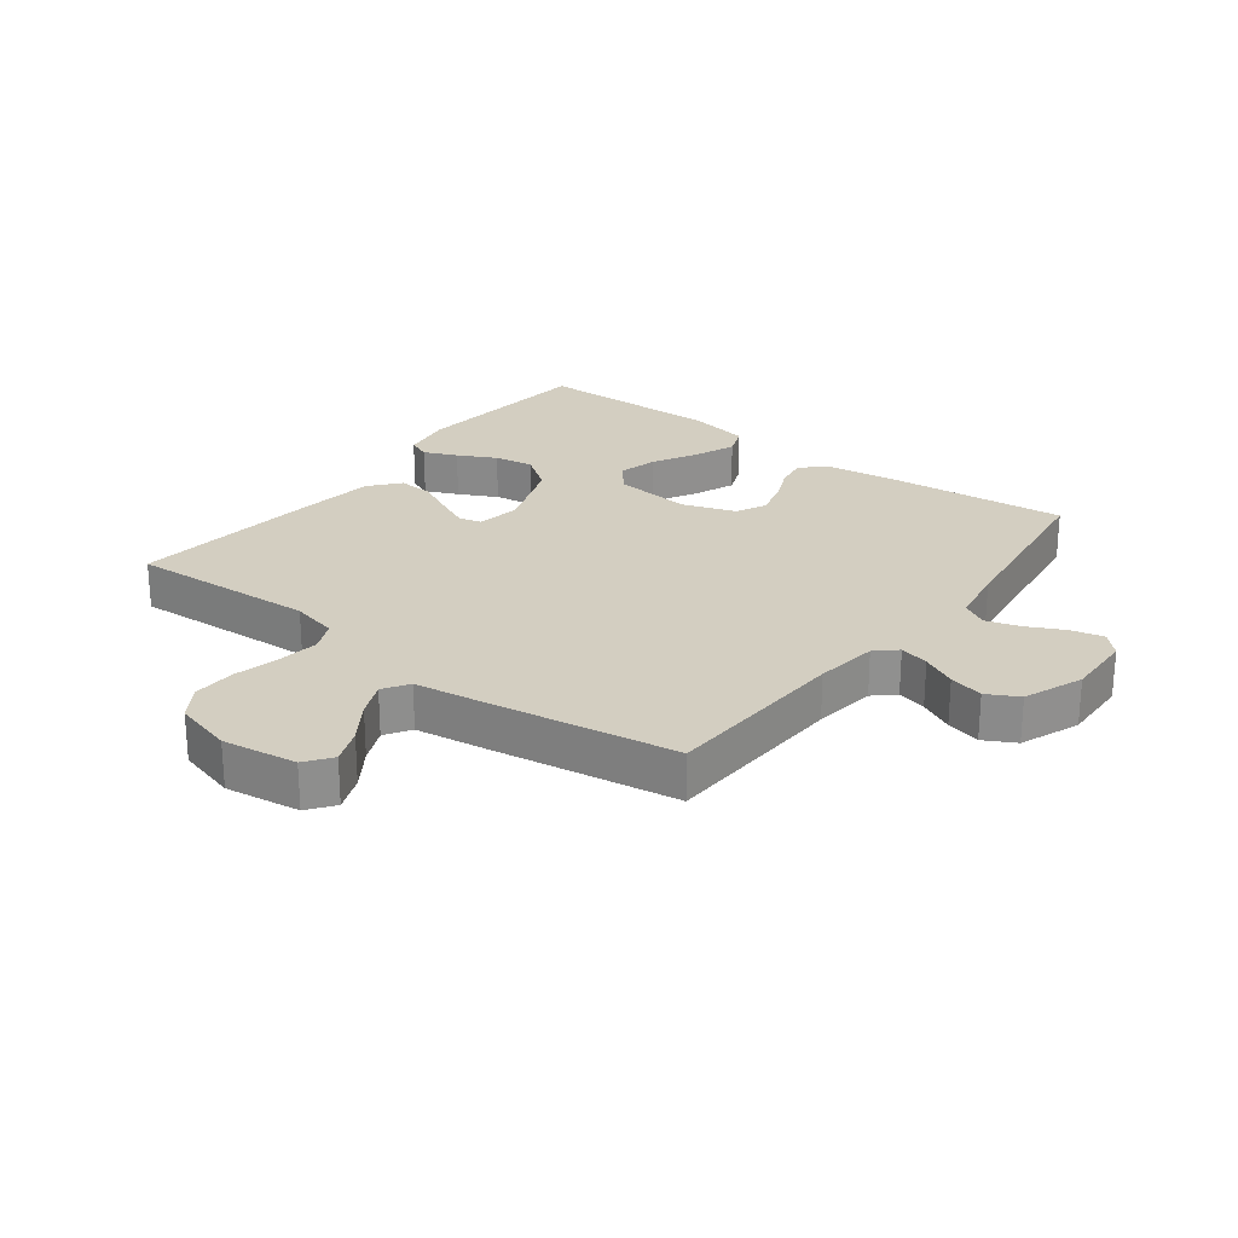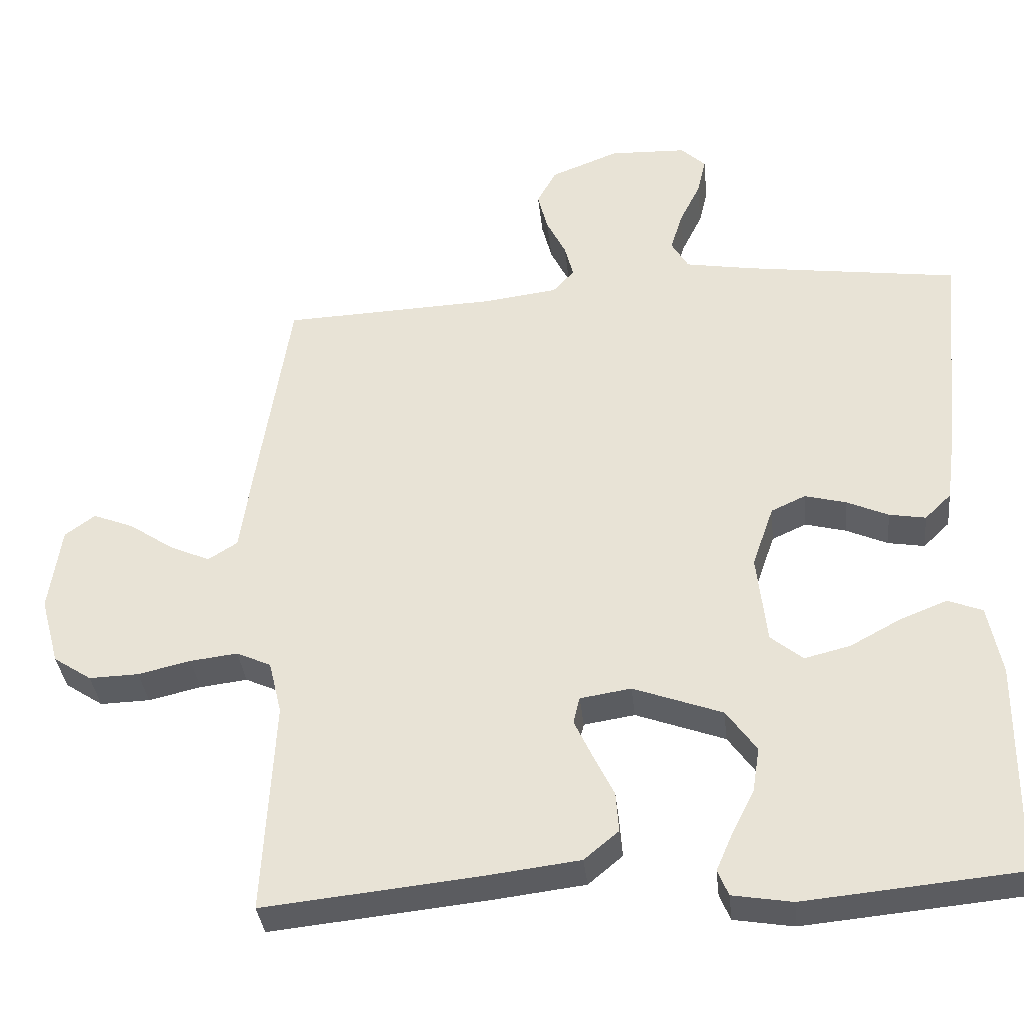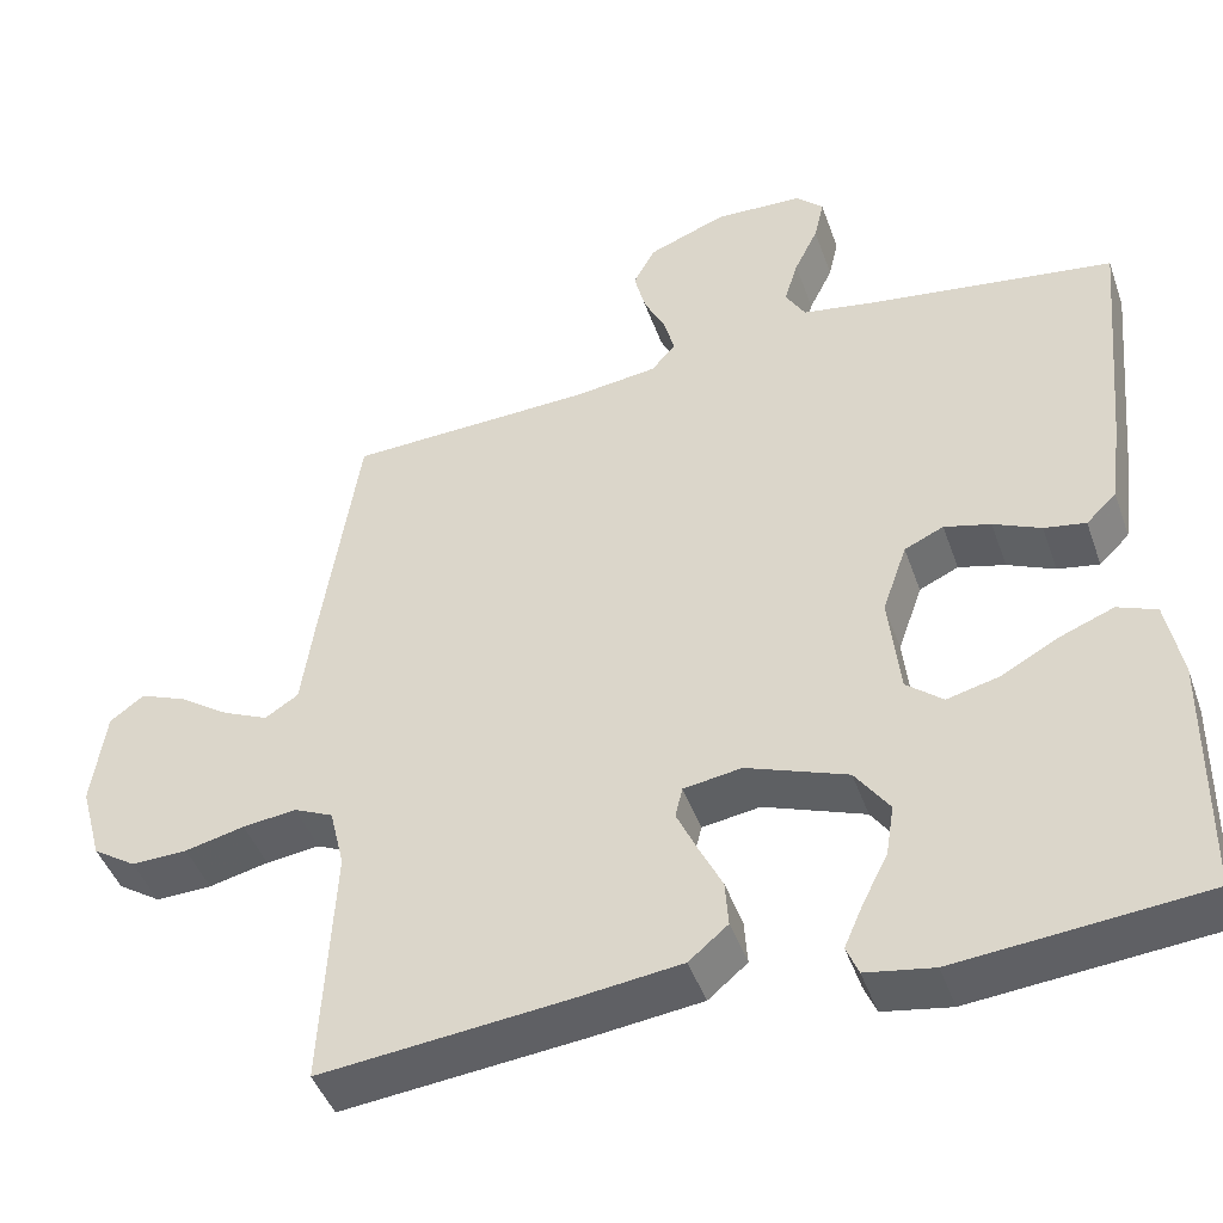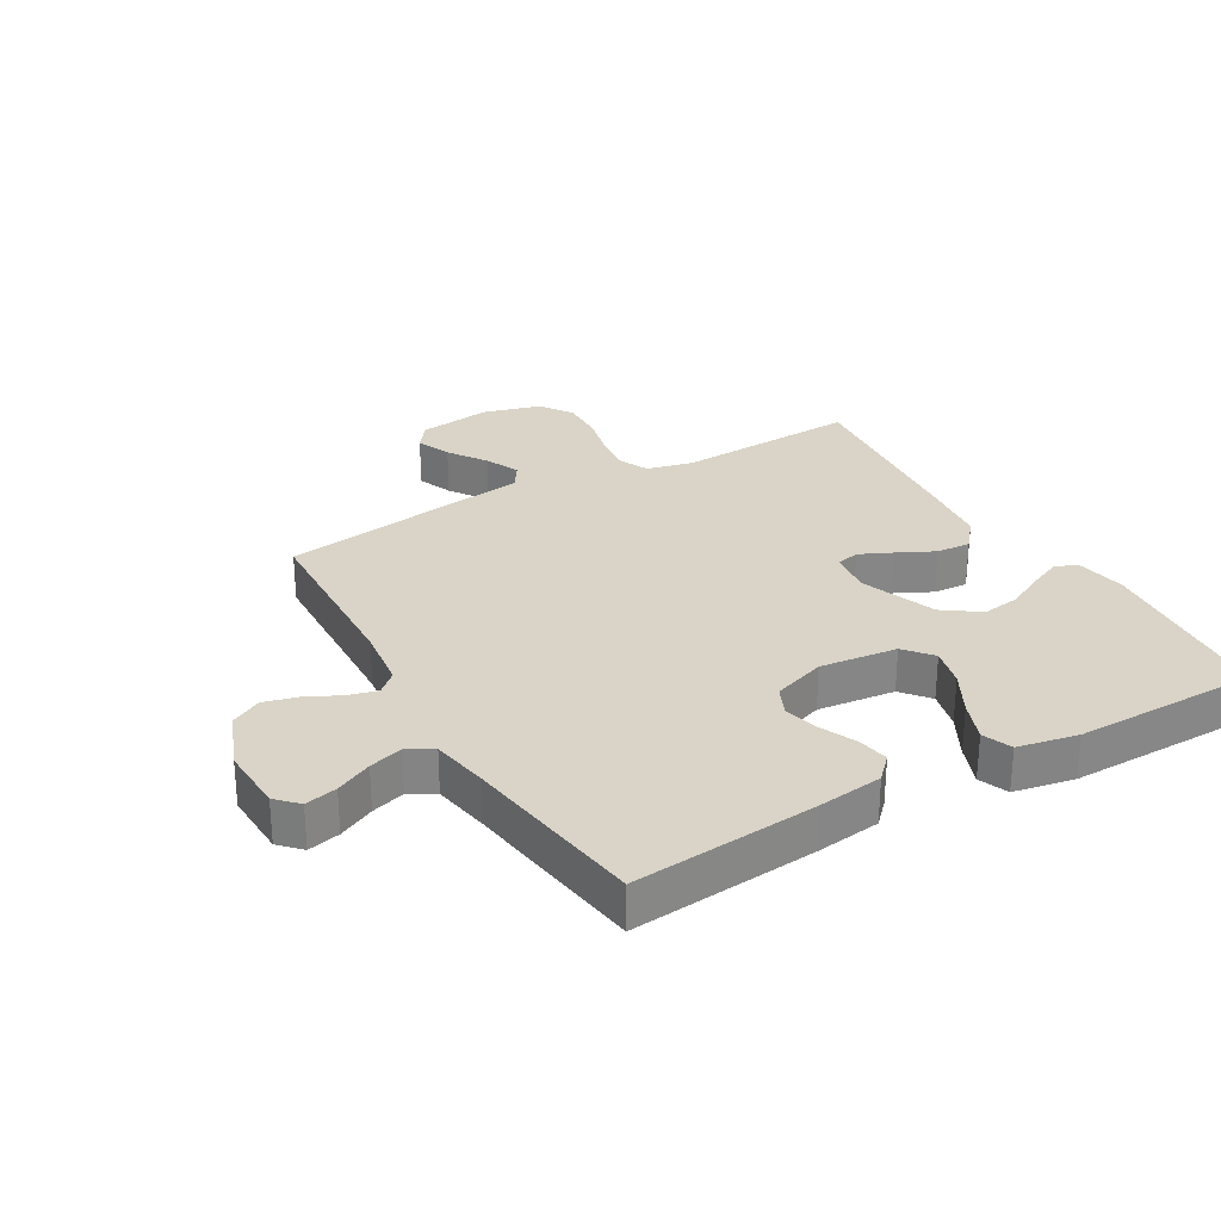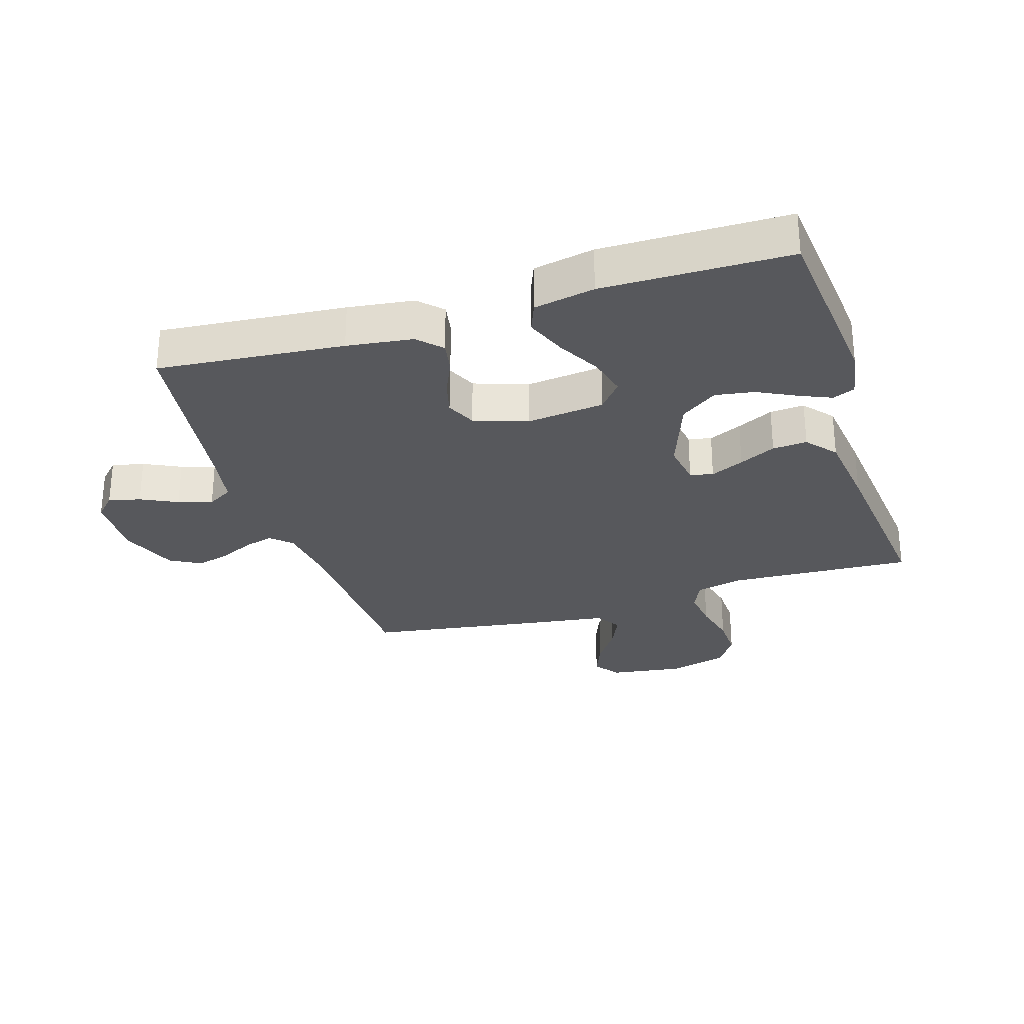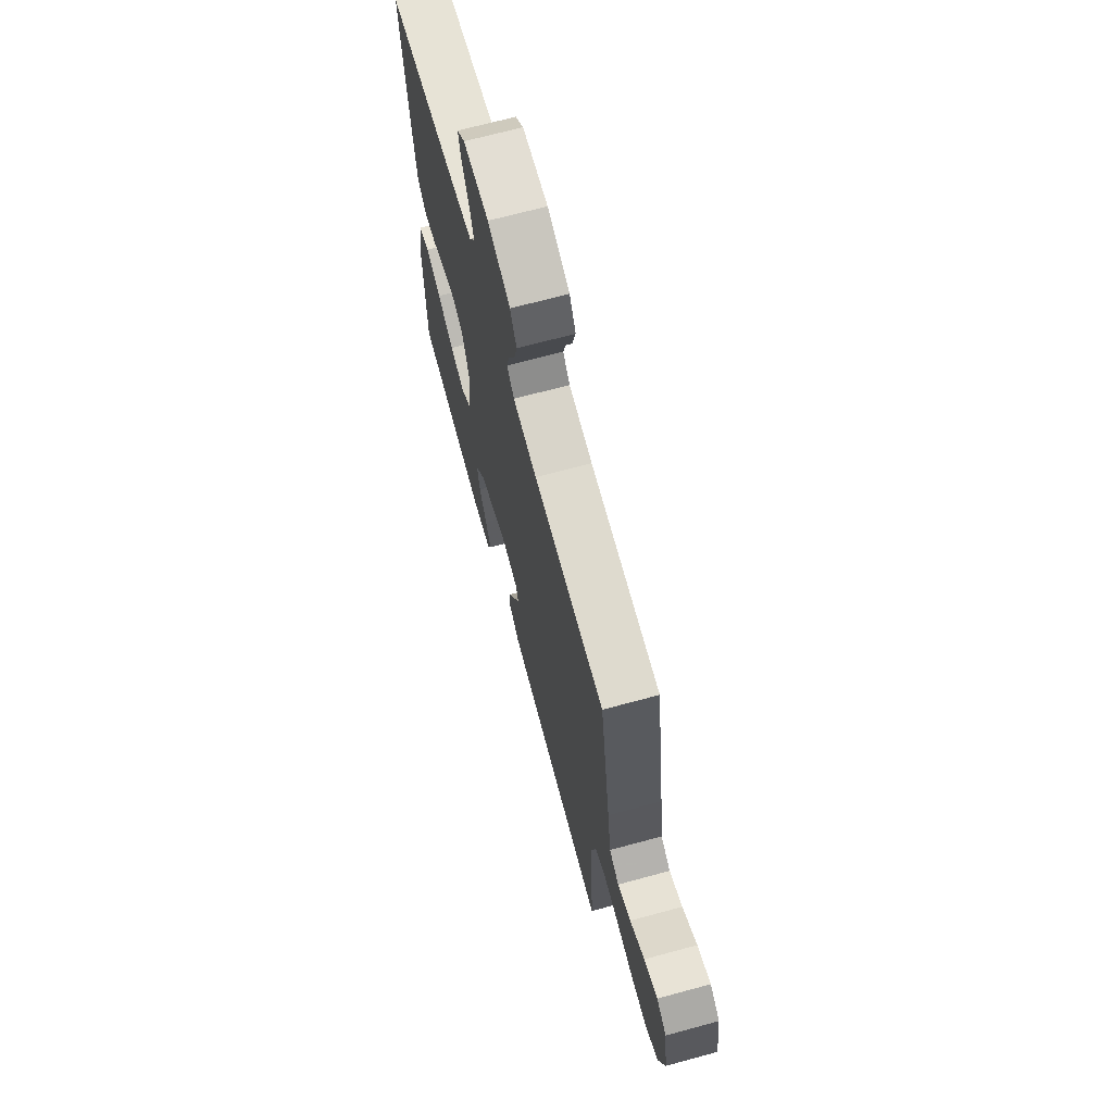
<metadata>
{"format":"obj","ext":"obj","renderer":"f3d","projection":"perspective","resolution":1024,"background":"white","views":[{"elev":24.9,"azim":-52.7,"up":"+Y"},{"elev":-35.7,"azim":6.0,"up":"+Z"},{"elev":-44.8,"azim":18.9,"up":"+Z"},{"elev":28.4,"azim":60.0,"up":"+Y"},{"elev":-28.5,"azim":107.5,"up":"+Y"},{"elev":69.1,"azim":-105.2,"up":"+Z"}]}
</metadata>
<code>
v 0.5 0.07 -0.5
v 0.2 0.07 -0.528
v 0.117 0.07 -0.514
v 0.102 0.07 -0.478
v 0.125 0.07 -0.425
v 0.156 0.07 -0.364
v 0.166 0.07 -0.301
v 0.124 0.07 -0.242
v 0 0.07 -0.196
v -0.071 0.07 -0.207
v -0.08 0.07 -0.244
v -0.055 0.07 -0.298
v -0.026 0.07 -0.357
v -0.022 0.07 -0.413
v -0.07 0.07 -0.453
v -0.2 0.07 -0.469
v -0.5 0.07 -0.5
v -0.484 0.07 -0.2
v -0.502 0.07 -0.125
v -0.55 0.07 -0.103
v -0.616 0.07 -0.111
v -0.689 0.07 -0.128
v -0.758 0.07 -0.13
v -0.811 0.07 -0.095
v -0.837 0.07 0
v -0.82 0.07 0.12
v -0.778 0.07 0.151
v -0.721 0.07 0.128
v -0.659 0.07 0.086
v -0.603 0.07 0.061
v -0.562 0.07 0.087
v -0.546 0.07 0.2
v -0.5 0.07 0.5
v -0.2 0.07 0.512
v -0.099 0.07 0.525
v -0.069 0.07 0.558
v -0.081 0.07 0.605
v -0.108 0.07 0.66
v -0.122 0.07 0.715
v -0.095 0.07 0.765
v 0 0.07 0.802
v 0.108 0.07 0.798
v 0.142 0.07 0.765
v 0.13 0.07 0.713
v 0.101 0.07 0.654
v 0.084 0.07 0.599
v 0.108 0.07 0.558
v 0.2 0.07 0.542
v 0.5 0.07 0.5
v 0.472 0.07 0.2
v 0.458 0.07 0.094
v 0.421 0.07 0.058
v 0.37 0.07 0.067
v 0.312 0.07 0.093
v 0.255 0.07 0.108
v 0.207 0.07 0.086
v 0.177 0.07 0
v 0.191 0.07 -0.126
v 0.236 0.07 -0.163
v 0.3 0.07 -0.147
v 0.37 0.07 -0.109
v 0.436 0.07 -0.083
v 0.484 0.07 -0.102
v 0.503 0.07 -0.2
v 0.5 0 -0.5
v 0.2 0 -0.528
v 0.117 0 -0.514
v 0.102 0 -0.478
v 0.125 0 -0.425
v 0.156 0 -0.364
v 0.166 0 -0.301
v 0.124 0 -0.242
v 0 0 -0.196
v -0.071 0 -0.207
v -0.08 0 -0.244
v -0.055 0 -0.298
v -0.026 0 -0.357
v -0.022 0 -0.413
v -0.07 0 -0.453
v -0.2 0 -0.469
v -0.5 0 -0.5
v -0.484 0 -0.2
v -0.502 0 -0.125
v -0.55 0 -0.103
v -0.616 0 -0.111
v -0.689 0 -0.128
v -0.758 0 -0.13
v -0.811 0 -0.095
v -0.837 0 0
v -0.82 0 0.12
v -0.778 0 0.151
v -0.721 0 0.128
v -0.659 0 0.086
v -0.603 0 0.061
v -0.562 0 0.087
v -0.546 0 0.2
v -0.5 0 0.5
v -0.2 0 0.512
v -0.099 0 0.525
v -0.069 0 0.558
v -0.081 0 0.605
v -0.108 0 0.66
v -0.122 0 0.715
v -0.095 0 0.765
v 0 0 0.802
v 0.108 0 0.798
v 0.142 0 0.765
v 0.13 0 0.713
v 0.101 0 0.654
v 0.084 0 0.599
v 0.108 0 0.558
v 0.2 0 0.542
v 0.5 0 0.5
v 0.472 0 0.2
v 0.458 0 0.094
v 0.421 0 0.058
v 0.37 0 0.067
v 0.312 0 0.093
v 0.255 0 0.108
v 0.207 0 0.086
v 0.177 0 0
v 0.191 0 -0.126
v 0.236 0 -0.163
v 0.3 0 -0.147
v 0.37 0 -0.109
v 0.436 0 -0.083
v 0.484 0 -0.102
v 0.503 0 -0.2
f 60 61 62 63
f 59 60 63 64
f 51 52 53 54
f 51 54 55
f 48 49 50 51
f 47 48 51 55
f 46 47 55 56
f 42 43 44 45
f 42 45 46
f 41 42 46
f 37 38 39 40
f 36 37 40 41
f 31 32 33 34
f 31 34 35
f 26 27 28 29
f 26 29 30
f 25 26 30
f 24 25 30
f 21 22 23 24
f 20 21 24 30
f 19 20 30 31
f 15 16 17 18
f 15 18 19
f 12 13 14 15
f 11 12 15 19
f 10 11 19 31
f 3 4 5 6
f 1 2 3 6
f 59 64 1 6
f 41 46 56 57
f 36 41 57 58
f 35 36 58
f 9 10 31 35
f 8 9 35 58
f 7 8 58 59
f 6 7 59
f 127 126 125 124
f 128 127 124 123
f 118 117 116 115
f 119 118 115
f 115 114 113 112
f 119 115 112 111
f 120 119 111 110
f 109 108 107 106
f 110 109 106
f 110 106 105
f 104 103 102 101
f 105 104 101 100
f 98 97 96 95
f 99 98 95
f 93 92 91 90
f 94 93 90
f 94 90 89
f 94 89 88
f 88 87 86 85
f 94 88 85 84
f 95 94 84 83
f 82 81 80 79
f 83 82 79
f 79 78 77 76
f 83 79 76 75
f 95 83 75 74
f 70 69 68 67
f 70 67 66 65
f 70 65 128 123
f 121 120 110 105
f 122 121 105 100
f 122 100 99
f 99 95 74 73
f 122 99 73 72
f 123 122 72 71
f 123 71 70
f 1 65 66 2
f 2 66 67 3
f 3 67 68 4
f 4 68 69 5
f 5 69 70 6
f 6 70 71 7
f 7 71 72 8
f 8 72 73 9
f 9 73 74 10
f 10 74 75 11
f 11 75 76 12
f 12 76 77 13
f 13 77 78 14
f 14 78 79 15
f 15 79 80 16
f 16 80 81 17
f 17 81 82 18
f 18 82 83 19
f 19 83 84 20
f 20 84 85 21
f 21 85 86 22
f 22 86 87 23
f 23 87 88 24
f 24 88 89 25
f 25 89 90 26
f 26 90 91 27
f 27 91 92 28
f 28 92 93 29
f 29 93 94 30
f 30 94 95 31
f 31 95 96 32
f 32 96 97 33
f 33 97 98 34
f 34 98 99 35
f 35 99 100 36
f 36 100 101 37
f 37 101 102 38
f 38 102 103 39
f 39 103 104 40
f 40 104 105 41
f 41 105 106 42
f 42 106 107 43
f 43 107 108 44
f 44 108 109 45
f 45 109 110 46
f 46 110 111 47
f 47 111 112 48
f 48 112 113 49
f 49 113 114 50
f 50 114 115 51
f 51 115 116 52
f 52 116 117 53
f 53 117 118 54
f 54 118 119 55
f 55 119 120 56
f 56 120 121 57
f 57 121 122 58
f 58 122 123 59
f 59 123 124 60
f 60 124 125 61
f 61 125 126 62
f 62 126 127 63
f 63 127 128 64
f 64 128 65 1

</code>
